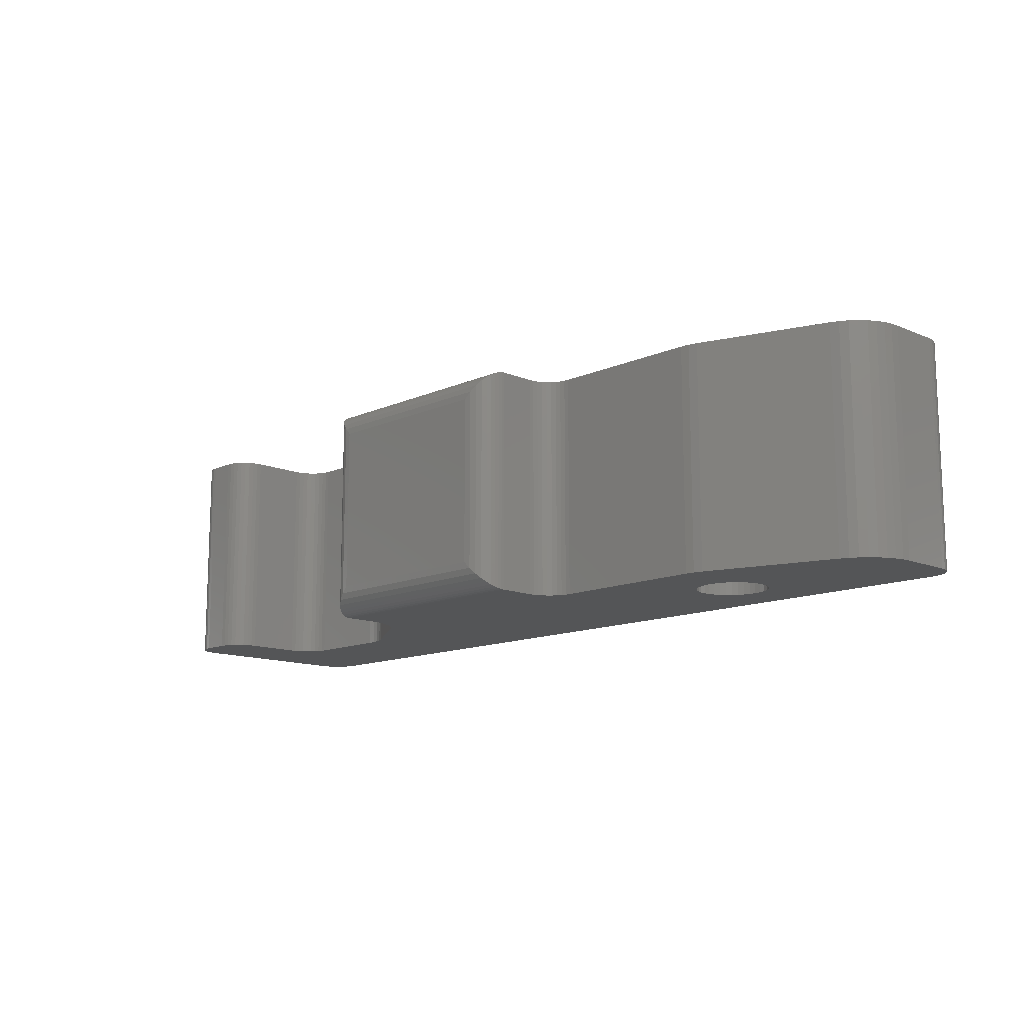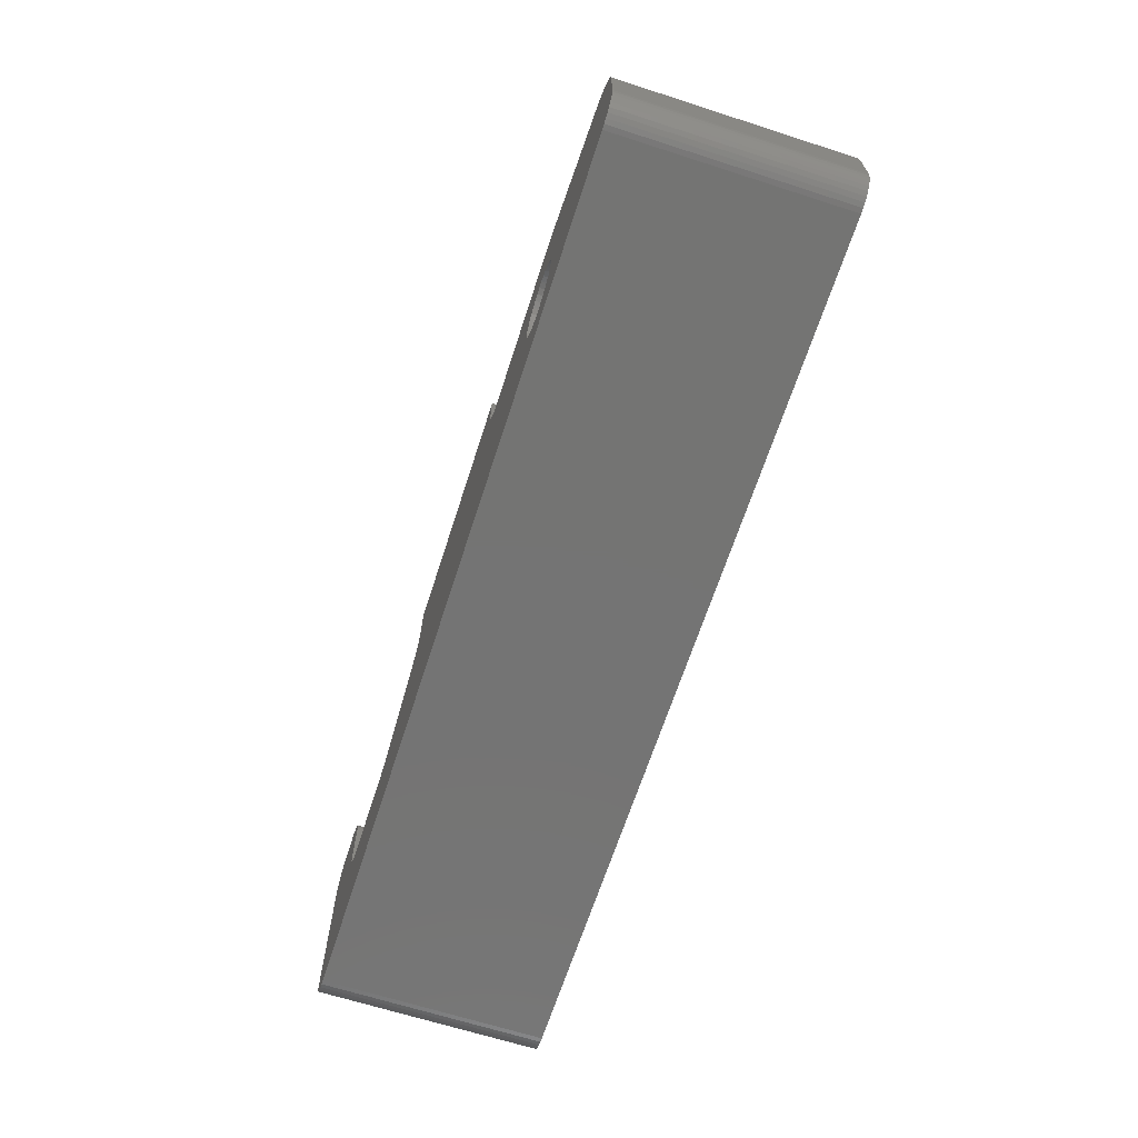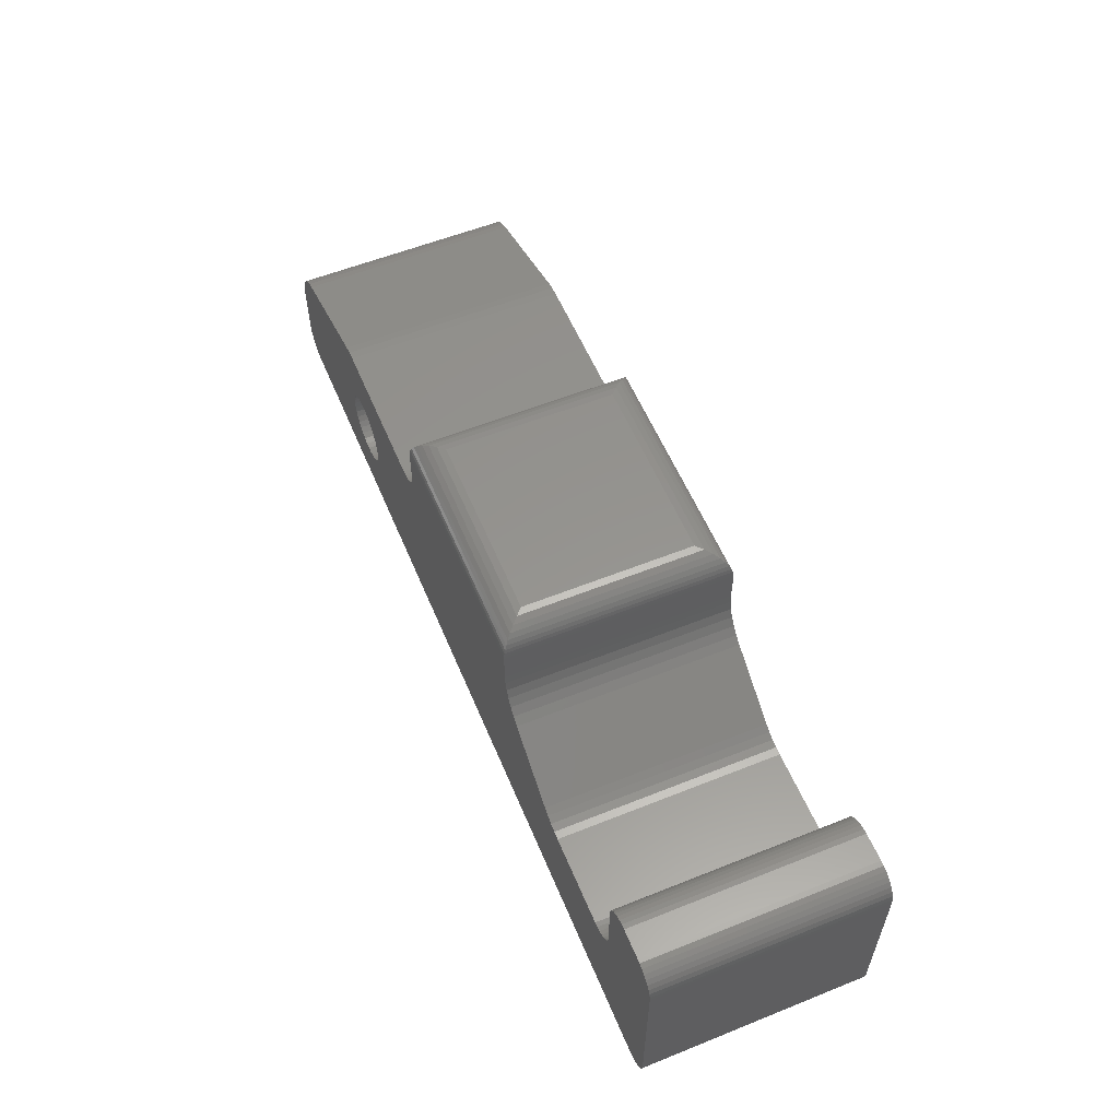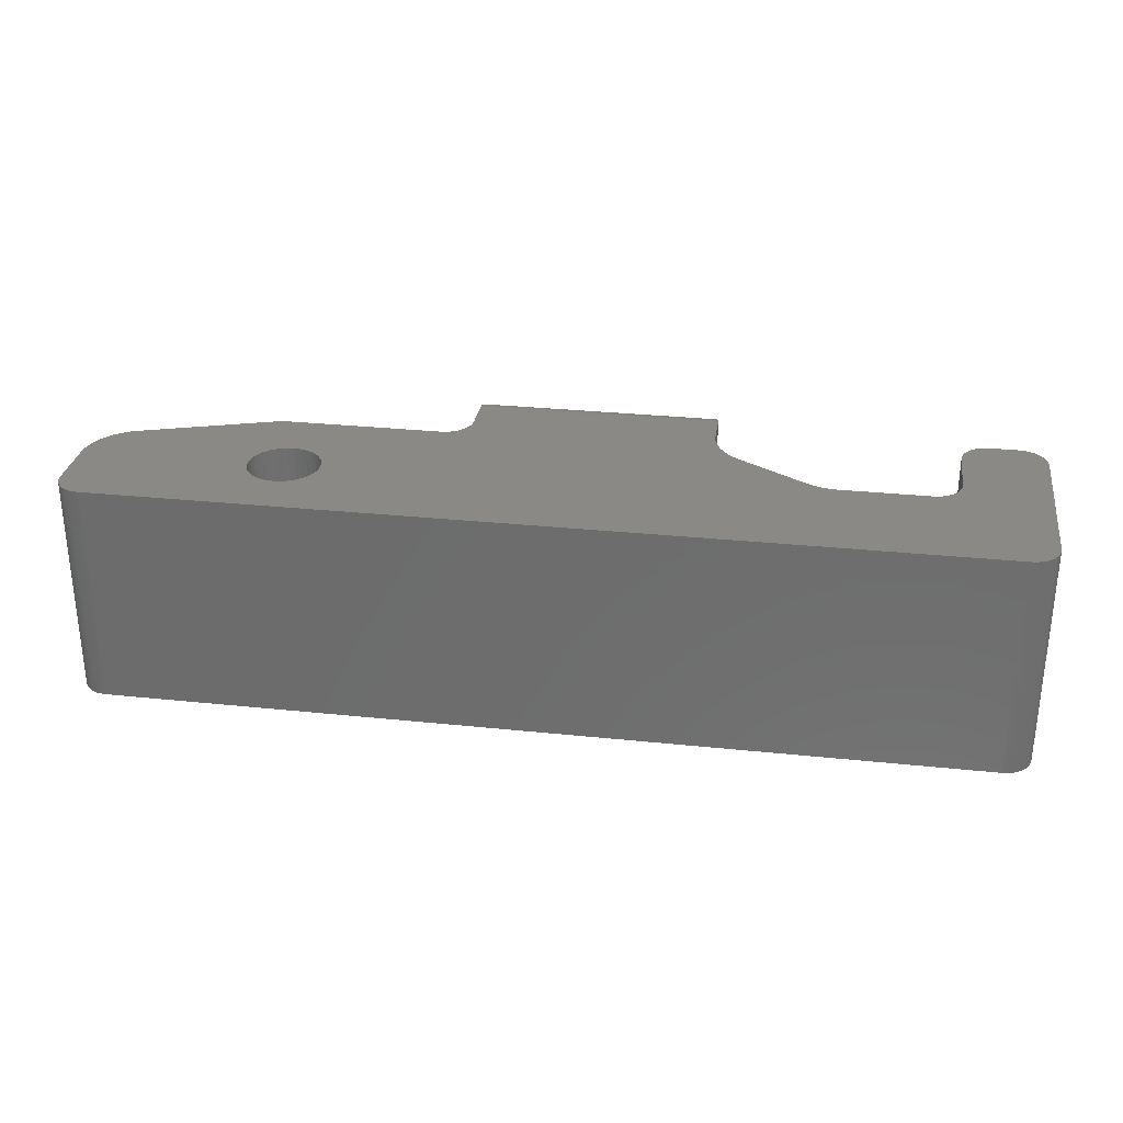
<metadata>
{"format":"stl","ext":"stl","renderer":"f3d","projection":"perspective","resolution":1024,"background":"white","views":[{"elev":-12.8,"azim":-134.2,"up":"+Z"},{"elev":-66.2,"azim":-107.9,"up":"+Y"},{"elev":57.2,"azim":67.4,"up":"+Y"},{"elev":29.3,"azim":8.8,"up":"+Z"}]}
</metadata>
<code>
# stl→obj: 312 verts, 624 faces
v 205.6 96.94 20
v 139.4 96.94 20
v 205.6 96.94 80
v 139.4 96.94 80
v 129.4 86.94 10
v 129.4 74 10
v 129.4 86.94 90
v 129.4 74 90
v 65.02 64 90
v 119.4 64 90
v 65.02 64 10
v 119.4 64 10
v 58.83 63.02 10
v 13.81 48.36 10
v 58.83 63.02 90
v 13.81 48.36 90
v 0 29.35 10
v 0 10 10
v 0 29.35 90
v 0 10 90
v 320 0 90
v 10 0 90
v 320 0 10
v 10 0 10
v 330 70 90
v 330 10 90
v 330 70 10
v 330 10 10
v 320 80 10
v 310.5 80 10
v 320 80 90
v 310.5 80 90
v 300.5 70 10
v 300.5 50.27 10
v 300.5 70 90
v 300.5 50.27 90
v 259.4 40.27 90
v 290.5 40.27 90
v 259.4 40.27 10
v 290.5 40.27 10
v 248.9 43.29 10
v 225 58.13 10
v 248.9 43.29 90
v 225 58.13 90
v 215.6 75.11 10
v 215.6 86.94 10
v 215.6 75.11 90
v 215.6 86.94 90
v 0.9779 35.52 90
v 0.246 32.47 90
v 327.7 76.43 90
v 326.4 77.66 90
v 328.7 75 90
v 325 78.66 90
v 329.4 73.42 90
v 323.4 79.4 90
v 329.8 71.74 90
v 321.7 79.85 90
v 308.7 79.85 90
v 300.6 71.74 90
v 307 79.4 90
v 301.1 73.42 90
v 305.5 78.66 90
v 301.8 75 90
v 304 77.66 90
v 302.8 76.43 90
v 300.3 48.54 90
v 299.9 46.85 90
v 327.7 3.572 90
v 328.7 5 90
v 296.9 42.61 90
v 3.816 41.1 90
v 2.178 38.42 90
v 59.51 32.63 90
v 59.32 30.42 90
v 5.853 43.48 90
v 8.237 45.52 90
v 10.91 47.16 90
v 60.09 34.77 90
v 129.3 72.27 90
v 128.8 70.58 90
v 128.1 69 90
v 253.9 41.04 90
v 127.1 67.58 90
v 256.7 40.47 90
v 125.9 66.34 90
v 124.4 65.34 90
v 61.02 36.77 90
v 62.29 38.59 90
v 63.86 40.15 90
v 299.1 45.27 90
v 298.1 43.84 90
v 329.8 8.264 90
v 329.4 6.58 90
v 321.7 0.1519 90
v 295.5 41.61 90
v 293.9 40.88 90
v 292.2 40.42 90
v 83.95 26.08 90
v 83.01 24.07 90
v 69.81 17.92 90
v 67.67 18.49 90
v 65.67 19.43 90
v 63.86 20.7 90
v 59.51 28.22 90
v 60.09 26.08 90
v 0.1519 8.264 90
v 222.3 60.15 90
v 220 62.6 90
v 218.1 65.4 90
v 251.3 41.99 90
v 65.67 41.42 90
v 67.67 42.36 90
v 61.89 63.76 90
v 69.81 42.93 90
v 122.9 64.61 90
v 121.2 64.16 90
v 83.95 34.77 90
v 326.4 2.34 90
v 325 1.34 90
v 323.4 0.6031 90
v 84.52 28.22 90
v 84.72 30.42 90
v 84.52 32.63 90
v 3.572 2.34 90
v 5 1.34 90
v 2.34 3.572 90
v 1.34 5 90
v 0.6031 6.58 90
v 72.02 43.12 90
v 74.22 42.93 90
v 76.36 42.36 90
v 78.37 41.42 90
v 80.18 40.15 90
v 81.74 38.59 90
v 83.01 36.77 90
v 81.74 22.26 90
v 80.18 20.7 90
v 78.37 19.43 90
v 62.29 22.26 90
v 61.02 24.07 90
v 8.264 0.1519 90
v 6.58 0.6031 90
v 215.9 71.75 90
v 216.7 68.48 90
v 76.36 18.49 90
v 74.22 17.92 90
v 72.02 17.72 90
v 61.02 24.07 10
v 62.29 22.26 10
v 308.7 79.85 10
v 300.6 71.74 10
v 307 79.4 10
v 301.1 73.42 10
v 305.5 78.66 10
v 301.8 75 10
v 304 77.66 10
v 302.8 76.43 10
v 251.3 41.99 10
v 253.9 41.04 10
v 128.8 70.58 10
v 299.1 45.27 10
v 299.9 46.85 10
v 300.3 48.54 10
v 329.8 71.74 10
v 329.4 73.42 10
v 321.7 79.85 10
v 328.7 75 10
v 323.4 79.4 10
v 327.7 76.43 10
v 325 78.66 10
v 326.4 77.66 10
v 81.74 38.59 10
v 80.18 40.15 10
v 218.1 65.4 10
v 220 62.6 10
v 129.3 72.27 10
v 1.34 5 10
v 60.09 26.08 10
v 2.34 3.572 10
v 3.572 2.34 10
v 5 1.34 10
v 8.264 0.1519 10
v 6.58 0.6031 10
v 63.86 20.7 10
v 65.67 19.43 10
v 67.67 18.49 10
v 72.02 43.12 10
v 69.81 42.93 10
v 62.29 38.59 10
v 63.86 40.15 10
v 61.02 36.77 10
v 60.09 34.77 10
v 10.91 47.16 10
v 59.51 32.63 10
v 8.237 45.52 10
v 5.853 43.48 10
v 0.246 32.47 10
v 0.9779 35.52 10
v 59.32 30.42 10
v 2.178 38.42 10
v 3.816 41.1 10
v 0.6031 6.58 10
v 0.1519 8.264 10
v 59.51 28.22 10
v 327.7 3.572 10
v 326.4 2.34 10
v 328.7 5 10
v 325 1.34 10
v 296.9 42.61 10
v 329.4 6.58 10
v 329.8 8.264 10
v 298.1 43.84 10
v 83.95 34.77 10
v 124.4 65.34 10
v 84.52 32.63 10
v 256.7 40.47 10
v 84.72 30.42 10
v 125.9 66.34 10
v 127.1 67.58 10
v 128.1 69 10
v 84.52 28.22 10
v 323.4 0.6031 10
v 321.7 0.1519 10
v 295.5 41.61 10
v 293.9 40.88 10
v 83.01 36.77 10
v 121.2 64.16 10
v 122.9 64.61 10
v 61.89 63.76 10
v 67.67 42.36 10
v 65.67 41.42 10
v 222.3 60.15 10
v 69.81 17.92 10
v 72.02 17.72 10
v 74.22 17.92 10
v 76.36 18.49 10
v 78.37 19.43 10
v 80.18 20.7 10
v 81.74 22.26 10
v 292.2 40.42 10
v 78.37 41.42 10
v 76.36 42.36 10
v 74.22 42.93 10
v 215.9 71.75 10
v 216.7 68.48 10
v 83.01 24.07 10
v 83.95 26.08 10
v 137.7 96.73 18.27
v 129.8 89.44 10.32
v 129.6 88.68 89.83
v 129.8 89.44 89.68
v 130.1 90.36 10.62
v 130.1 90.36 89.38
v 130.2 90.72 10.74
v 130.2 90.72 89.26
v 130.8 91.94 11.35
v 130.8 91.94 88.65
v 130.8 92.05 11.4
v 130.8 92.05 88.6
v 131.8 93.37 12.34
v 131.8 93.37 87.66
v 131.8 93.39 12.35
v 131.8 93.39 87.65
v 133 94.6 13.58
v 133 94.6 86.42
v 133.1 94.69 13.68
v 133.1 94.69 86.32
v 134.5 95.57 15.02
v 134.5 95.57 84.98
v 134.9 95.83 15.42
v 134.9 95.83 84.58
v 136.1 96.28 16.6
v 136.1 96.28 83.4
v 137 96.65 17.58
v 137 96.65 82.42
v 137.7 96.73 81.73
v 129.6 88.68 10.17
v 129.5 88.18 10.08
v 129.5 88.18 89.92
v 208 96.65 82.42
v 207.3 96.73 81.73
v 215 90.36 89.38
v 214.9 90.72 89.26
v 214.3 91.94 88.65
v 214.2 92.05 88.6
v 213.3 93.37 87.66
v 213.2 93.39 87.65
v 212 94.6 86.42
v 211.9 94.69 86.32
v 210.6 95.57 84.98
v 210.2 95.83 84.58
v 209 96.28 83.4
v 215.3 89.44 89.68
v 215.4 88.68 89.83
v 215.5 88.18 89.92
v 215.5 88.18 10.08
v 215.4 88.68 10.17
v 215.3 89.44 10.32
v 215 90.36 10.62
v 214.9 90.72 10.74
v 214.3 91.94 11.35
v 214.2 92.05 11.4
v 213.3 93.37 12.34
v 213.2 93.39 12.35
v 212 94.6 13.58
v 211.9 94.69 13.68
v 210.6 95.57 15.02
v 210.2 95.83 15.42
v 209 96.28 16.6
v 208 96.65 17.58
v 207.3 96.73 18.27
f 1 2 3
f 3 2 4
f 5 6 7
f 7 6 8
f 9 10 11
f 11 10 12
f 13 14 15
f 15 14 16
f 17 18 19
f 19 18 20
f 21 22 23
f 23 22 24
f 25 26 27
f 27 26 28
f 29 30 31
f 31 30 32
f 33 34 35
f 35 34 36
f 37 38 39
f 39 38 40
f 41 42 43
f 43 42 44
f 45 46 47
f 47 46 48
f 31 32 36
f 49 50 19
f 51 52 53
f 53 52 54
f 53 54 55
f 55 54 56
f 55 56 57
f 57 56 58
f 57 58 25
f 36 32 35
f 35 32 59
f 35 59 60
f 60 59 61
f 60 61 62
f 62 61 63
f 62 63 64
f 64 63 65
f 64 65 66
f 58 31 25
f 25 31 36
f 25 36 26
f 26 36 67
f 26 67 68
f 69 70 71
f 72 73 74
f 74 73 75
f 76 72 77
f 77 72 74
f 77 74 78
f 78 74 79
f 78 79 16
f 43 44 80
f 81 82 83
f 83 82 84
f 83 84 85
f 85 84 86
f 85 86 87
f 79 88 16
f 16 88 89
f 16 89 15
f 15 89 90
f 68 91 26
f 26 91 92
f 26 92 93
f 93 92 71
f 93 71 94
f 94 71 70
f 21 95 96
f 96 95 71
f 96 97 21
f 21 97 98
f 21 98 38
f 21 99 100
f 101 102 22
f 22 102 103
f 22 103 104
f 73 49 75
f 75 49 19
f 75 19 105
f 105 19 20
f 105 20 106
f 106 20 107
f 44 108 80
f 80 108 109
f 80 109 110
f 81 83 80
f 80 83 111
f 80 111 43
f 90 112 15
f 15 112 113
f 15 113 114
f 114 113 115
f 114 115 9
f 116 117 118
f 119 69 120
f 120 69 71
f 120 71 121
f 121 71 95
f 99 21 122
f 122 21 38
f 122 38 123
f 123 38 37
f 123 37 124
f 124 37 85
f 124 85 118
f 118 85 87
f 118 87 116
f 125 126 127
f 127 126 106
f 127 106 128
f 128 106 107
f 128 107 129
f 115 130 9
f 9 130 131
f 9 131 10
f 10 131 132
f 10 132 133
f 133 134 10
f 10 134 135
f 10 135 117
f 117 135 136
f 117 136 118
f 100 137 21
f 21 137 138
f 21 138 139
f 104 140 22
f 22 140 141
f 22 141 142
f 142 141 106
f 142 106 143
f 143 106 126
f 48 7 47
f 47 7 8
f 47 8 144
f 144 8 80
f 144 80 145
f 145 80 110
f 139 146 21
f 21 146 147
f 21 147 22
f 22 147 148
f 22 148 101
f 149 150 24
f 29 34 30
f 30 34 33
f 30 33 151
f 151 33 152
f 151 152 153
f 153 152 154
f 153 154 155
f 155 154 156
f 155 156 157
f 157 156 158
f 159 160 161
f 162 163 28
f 28 163 164
f 28 164 27
f 27 164 34
f 27 34 165
f 165 34 29
f 165 29 166
f 166 29 167
f 166 167 168
f 168 167 169
f 168 169 170
f 170 169 171
f 170 171 172
f 12 173 174
f 175 176 177
f 178 179 180
f 180 179 149
f 180 149 181
f 181 149 24
f 181 24 182
f 182 24 183
f 182 183 184
f 150 185 24
f 24 185 186
f 24 186 187
f 11 188 189
f 190 14 191
f 191 14 13
f 190 192 14
f 14 192 193
f 14 193 194
f 194 193 195
f 194 195 196
f 196 195 197
f 198 199 200
f 200 199 201
f 200 201 195
f 195 201 202
f 195 202 197
f 178 203 179
f 179 203 204
f 179 204 205
f 205 204 18
f 205 18 200
f 200 18 17
f 200 17 198
f 206 207 208
f 208 207 209
f 208 209 210
f 211 208 212
f 212 208 210
f 212 210 28
f 28 210 213
f 28 213 162
f 214 215 216
f 216 215 217
f 216 217 218
f 215 219 217
f 217 219 220
f 217 220 160
f 160 220 221
f 160 221 161
f 23 222 218
f 209 223 210
f 210 223 224
f 210 224 225
f 225 224 23
f 225 23 226
f 173 12 227
f 227 12 228
f 227 228 214
f 214 228 229
f 214 229 215
f 11 189 230
f 230 189 231
f 230 231 13
f 13 231 232
f 13 232 191
f 176 233 177
f 177 233 42
f 177 42 161
f 161 42 41
f 161 41 159
f 6 5 46
f 187 234 24
f 24 234 235
f 24 235 23
f 23 235 236
f 23 236 237
f 237 238 23
f 23 238 239
f 23 239 240
f 217 39 218
f 218 39 40
f 218 40 23
f 23 40 241
f 23 241 226
f 174 242 12
f 12 242 243
f 12 243 11
f 11 243 244
f 11 244 188
f 46 45 6
f 6 45 245
f 6 245 177
f 177 245 246
f 177 246 175
f 240 247 23
f 23 247 248
f 23 248 222
f 222 123 218
f 218 123 124
f 218 124 216
f 216 124 118
f 216 118 214
f 214 118 136
f 214 136 227
f 227 136 135
f 227 135 173
f 173 135 134
f 173 134 174
f 174 134 133
f 174 133 242
f 242 133 132
f 242 132 243
f 243 132 131
f 243 131 244
f 244 131 130
f 244 130 188
f 188 130 115
f 188 115 189
f 189 115 113
f 189 113 231
f 231 113 112
f 231 112 232
f 232 112 90
f 232 90 191
f 191 90 89
f 191 89 190
f 190 89 88
f 190 88 192
f 192 88 79
f 192 79 193
f 193 79 74
f 193 74 195
f 195 74 75
f 195 75 200
f 200 75 105
f 200 105 205
f 205 105 106
f 205 106 179
f 179 106 141
f 179 141 149
f 149 141 140
f 149 140 150
f 150 140 104
f 150 104 185
f 185 104 103
f 185 103 186
f 186 103 102
f 186 102 187
f 187 102 101
f 187 101 234
f 234 101 148
f 234 148 235
f 235 148 147
f 235 147 236
f 236 147 146
f 236 146 237
f 237 146 139
f 237 139 238
f 238 139 138
f 238 138 239
f 239 138 137
f 239 137 240
f 240 137 100
f 240 100 247
f 247 100 99
f 247 99 248
f 248 99 122
f 248 122 222
f 222 122 123
f 4 2 249
f 250 251 252
f 250 252 253
f 253 252 254
f 253 254 255
f 255 254 256
f 255 256 257
f 257 256 258
f 257 258 259
f 259 258 260
f 259 260 261
f 261 260 262
f 261 262 263
f 263 262 264
f 263 264 265
f 265 264 266
f 265 266 267
f 267 266 268
f 267 268 269
f 269 268 270
f 269 270 271
f 271 270 272
f 271 272 273
f 273 272 274
f 273 274 275
f 275 274 276
f 275 276 249
f 249 276 277
f 249 277 4
f 250 278 251
f 251 278 279
f 251 279 280
f 280 279 5
f 280 5 7
f 274 281 276
f 276 281 282
f 276 282 277
f 277 282 3
f 277 3 4
f 256 283 284
f 256 284 258
f 258 284 285
f 258 285 260
f 260 285 286
f 260 286 262
f 262 286 287
f 262 287 264
f 264 287 288
f 264 288 266
f 266 288 289
f 266 289 268
f 268 289 290
f 268 290 270
f 270 290 291
f 270 291 272
f 272 291 292
f 272 292 274
f 274 292 293
f 274 293 281
f 256 254 283
f 283 254 252
f 283 252 294
f 294 252 251
f 294 251 295
f 295 251 280
f 295 280 296
f 296 280 7
f 296 7 48
f 46 5 297
f 297 5 279
f 297 279 298
f 298 279 278
f 298 278 299
f 299 278 250
f 299 250 300
f 300 250 253
f 300 253 301
f 301 253 255
f 301 255 302
f 302 255 257
f 302 257 303
f 303 257 259
f 303 259 304
f 259 261 304
f 304 261 263
f 304 263 305
f 305 263 265
f 305 265 306
f 306 265 267
f 306 267 307
f 307 267 269
f 307 269 308
f 308 269 309
f 309 269 271
f 309 271 310
f 310 271 273
f 310 273 311
f 311 273 275
f 311 275 312
f 275 249 312
f 312 249 2
f 312 2 1
f 289 288 305
f 305 288 304
f 305 306 289
f 289 306 307
f 289 307 290
f 290 307 308
f 290 308 291
f 291 308 309
f 291 309 292
f 292 309 310
f 292 310 293
f 293 310 311
f 293 311 281
f 281 311 312
f 281 312 282
f 282 312 1
f 282 1 3
f 283 301 284
f 284 301 302
f 284 302 285
f 285 302 303
f 285 303 286
f 286 303 304
f 286 304 287
f 287 304 288
f 48 46 296
f 296 46 297
f 296 297 295
f 295 297 298
f 295 298 294
f 294 298 299
f 294 299 283
f 283 299 300
f 283 300 301
f 12 10 117
f 12 117 228
f 228 117 116
f 228 116 229
f 229 116 87
f 229 87 215
f 215 87 86
f 215 86 219
f 219 86 84
f 219 84 220
f 220 84 82
f 220 82 221
f 221 82 81
f 221 81 161
f 161 81 80
f 161 80 177
f 177 80 8
f 177 8 6
f 25 27 165
f 25 165 57
f 57 165 166
f 57 166 55
f 55 166 168
f 55 168 53
f 53 168 170
f 53 170 51
f 51 170 172
f 51 172 52
f 52 172 171
f 52 171 54
f 54 171 169
f 54 169 56
f 56 169 167
f 56 167 58
f 58 167 29
f 58 29 31
f 32 30 151
f 32 151 59
f 59 151 153
f 59 153 61
f 61 153 155
f 61 155 63
f 63 155 157
f 63 157 65
f 65 157 158
f 65 158 66
f 66 158 156
f 66 156 64
f 64 156 154
f 64 154 62
f 62 154 152
f 62 152 60
f 60 152 33
f 60 33 35
f 21 23 224
f 21 224 95
f 95 224 223
f 95 223 121
f 121 223 209
f 121 209 120
f 120 209 207
f 120 207 119
f 119 207 206
f 119 206 69
f 69 206 208
f 69 208 70
f 70 208 211
f 70 211 94
f 94 211 212
f 94 212 93
f 93 212 28
f 93 28 26
f 20 18 204
f 20 204 107
f 107 204 203
f 107 203 129
f 129 203 178
f 129 178 128
f 128 178 180
f 128 180 127
f 127 180 181
f 127 181 125
f 125 181 182
f 125 182 126
f 126 182 184
f 126 184 143
f 143 184 183
f 143 183 142
f 142 183 24
f 142 24 22
f 40 38 98
f 40 98 241
f 241 98 97
f 241 97 226
f 226 97 96
f 226 96 225
f 225 96 71
f 225 71 210
f 210 71 92
f 210 92 213
f 213 92 91
f 213 91 162
f 162 91 68
f 162 68 163
f 163 68 67
f 163 67 164
f 164 67 36
f 164 36 34
f 41 43 111
f 41 111 159
f 159 111 83
f 159 83 160
f 160 83 85
f 160 85 217
f 217 85 37
f 217 37 39
f 45 47 144
f 45 144 245
f 245 144 145
f 245 145 246
f 246 145 110
f 246 110 175
f 175 110 109
f 175 109 176
f 176 109 108
f 176 108 233
f 233 108 44
f 233 44 42
f 9 11 230
f 9 230 114
f 114 230 13
f 114 13 15
f 16 14 194
f 16 194 78
f 78 194 196
f 78 196 77
f 77 196 197
f 77 197 76
f 76 197 202
f 76 202 72
f 72 202 201
f 72 201 73
f 73 201 199
f 73 199 49
f 49 199 198
f 49 198 50
f 50 198 17
f 50 17 19

</code>
